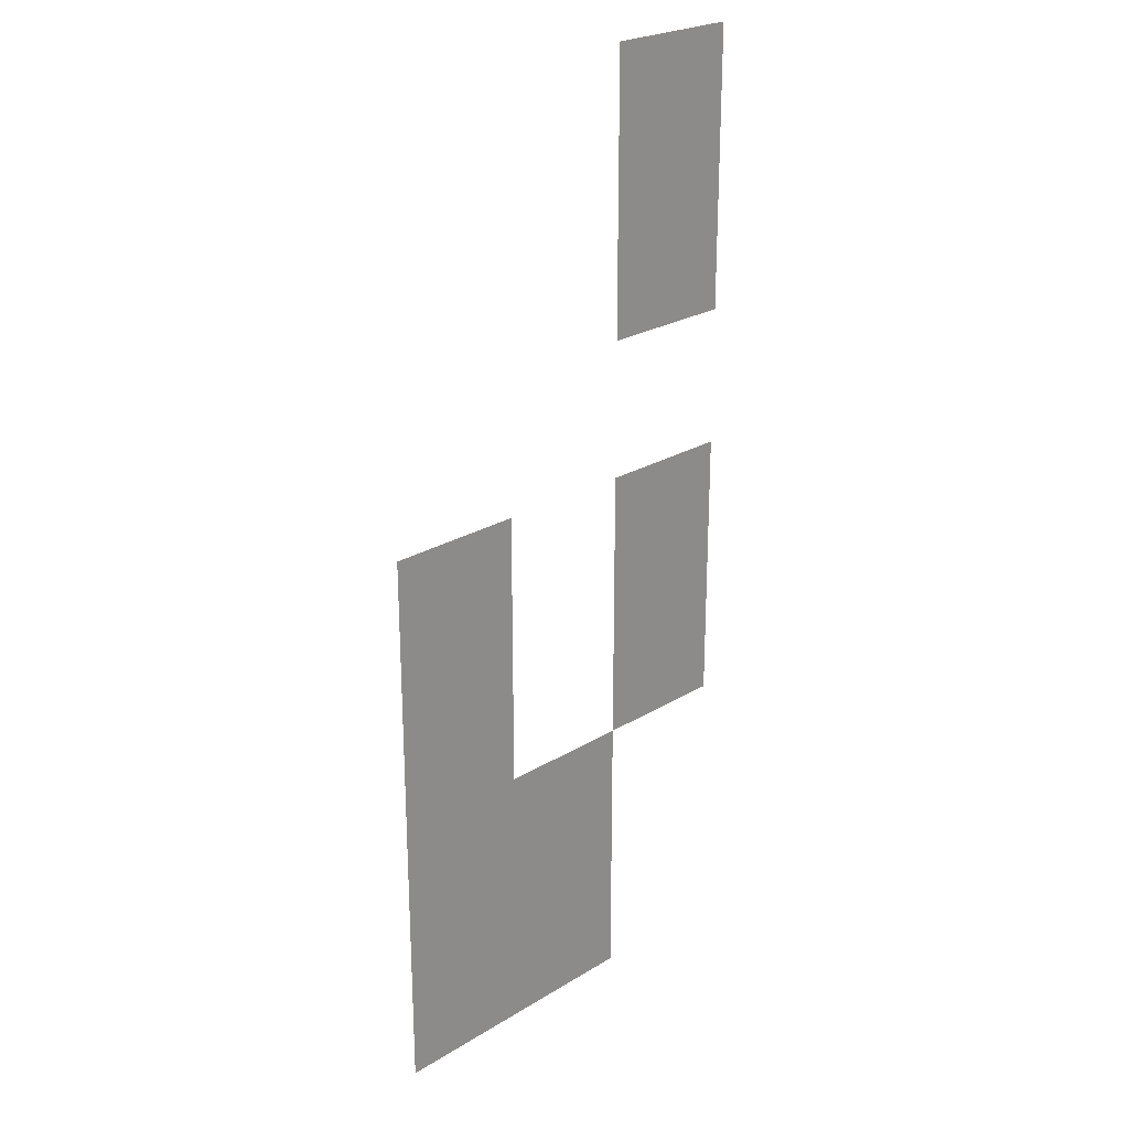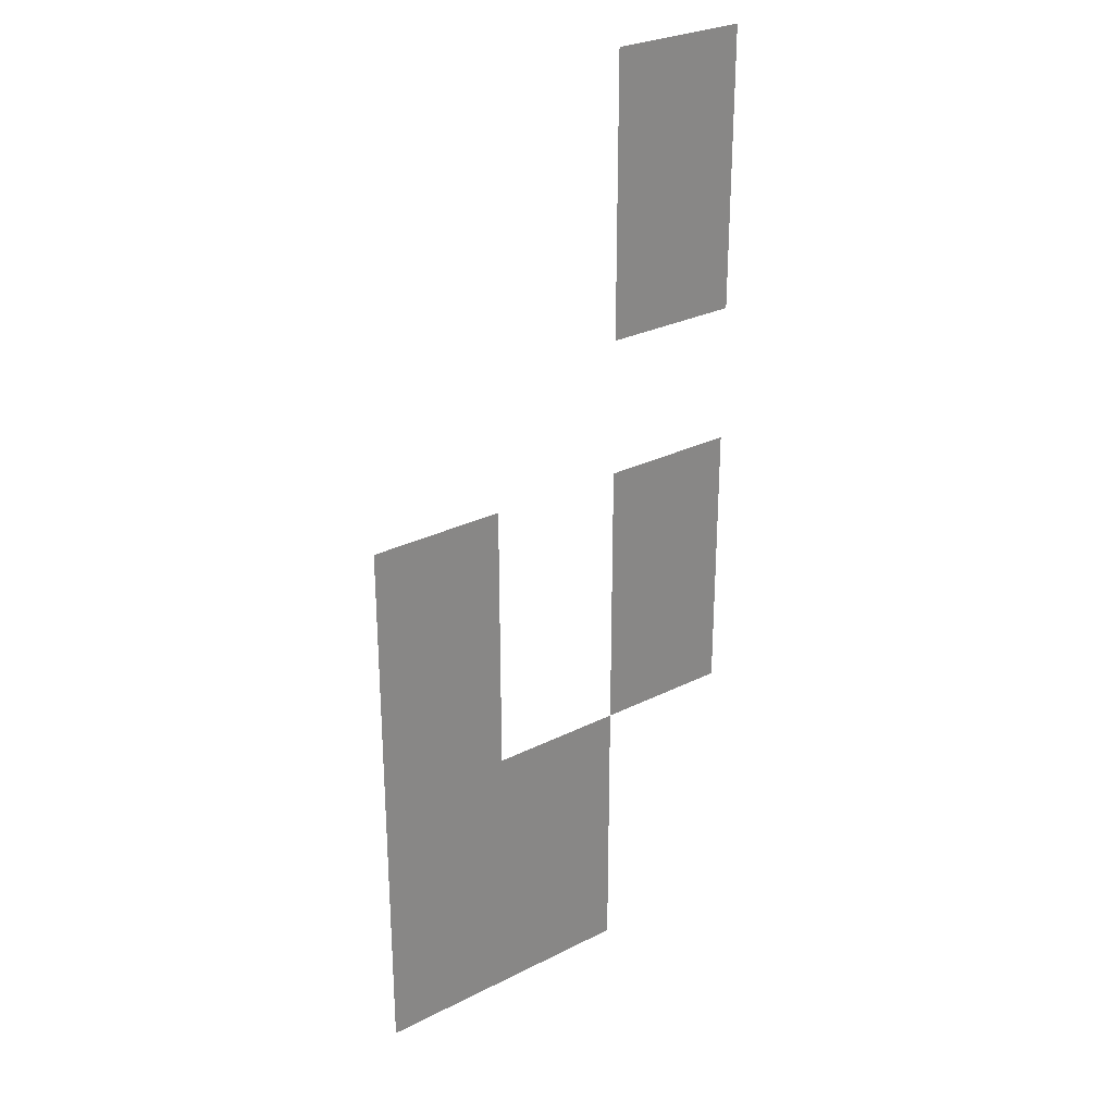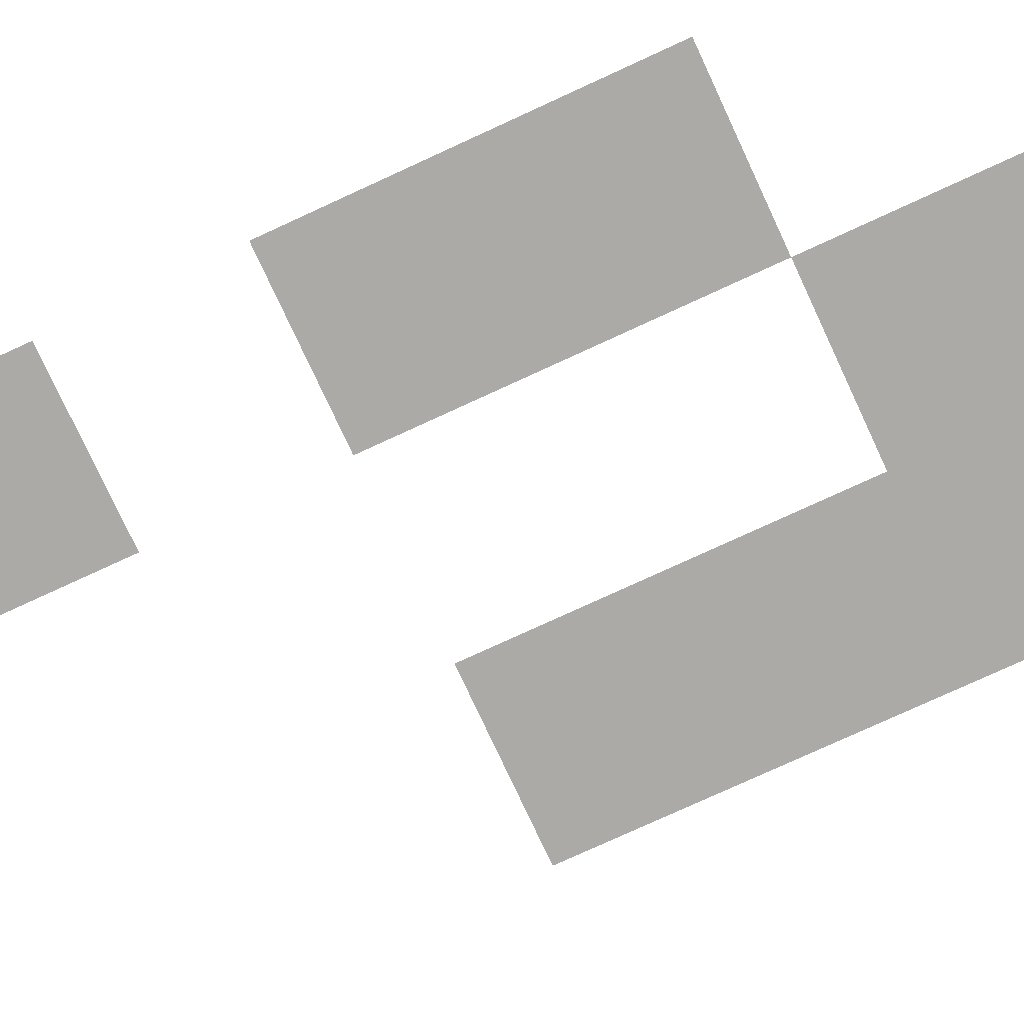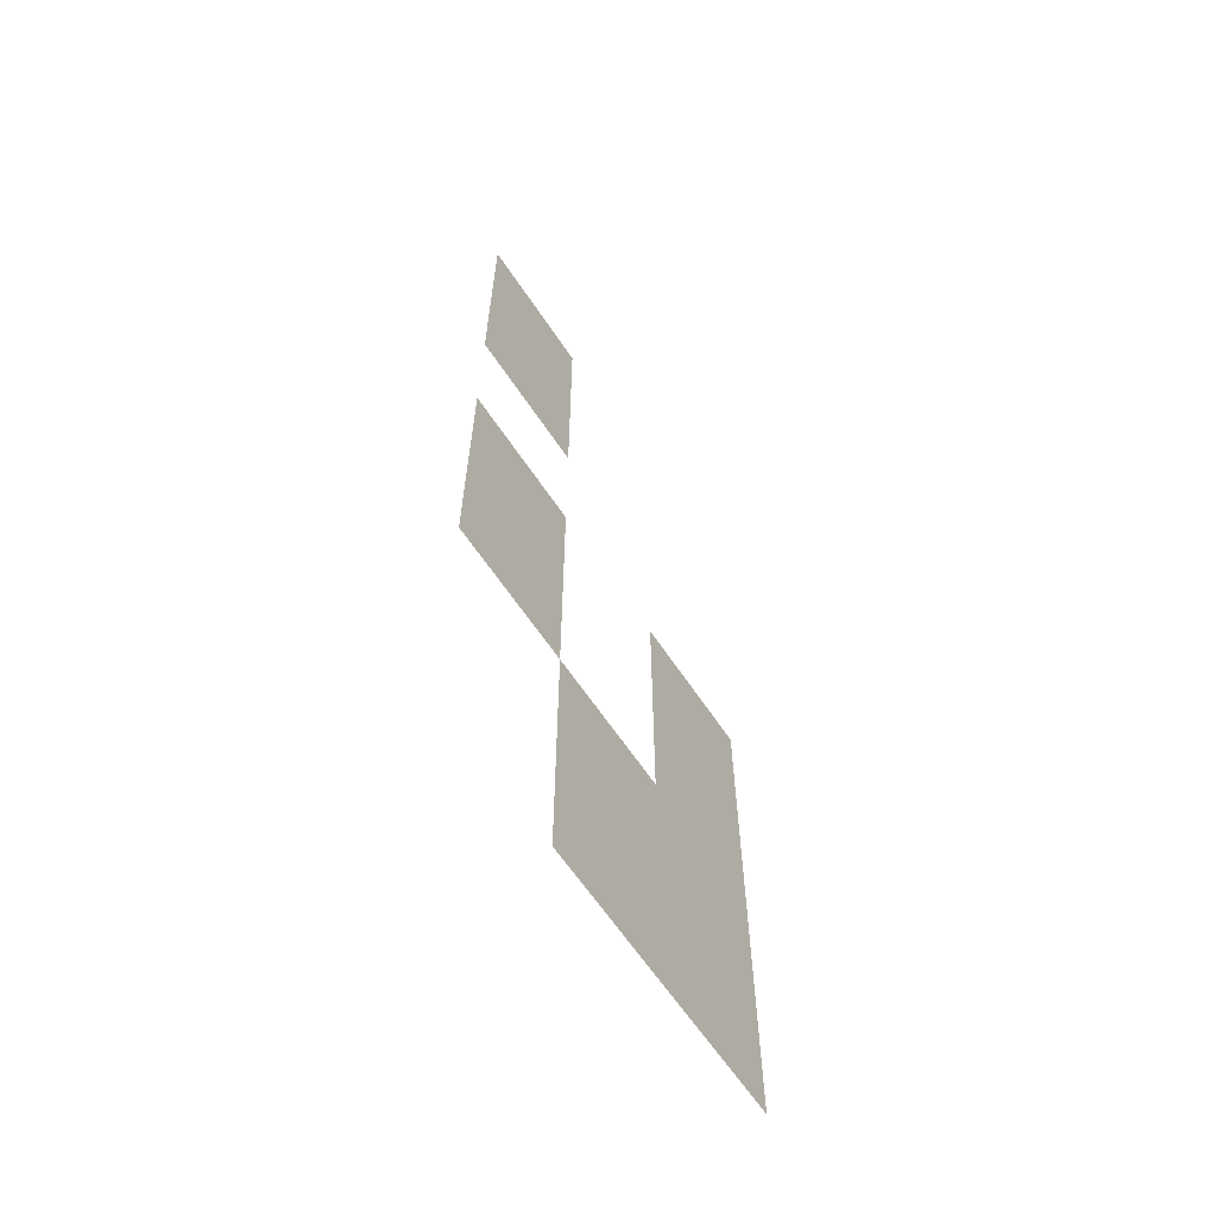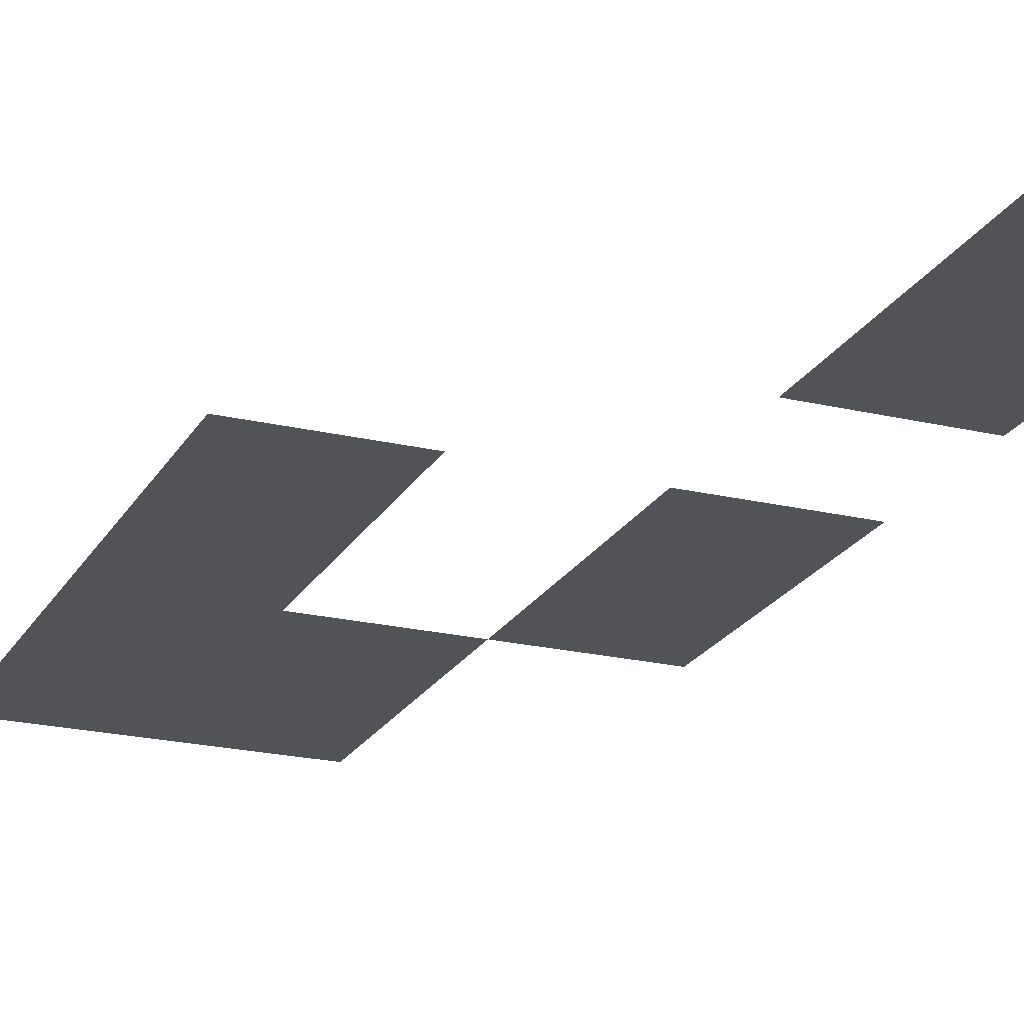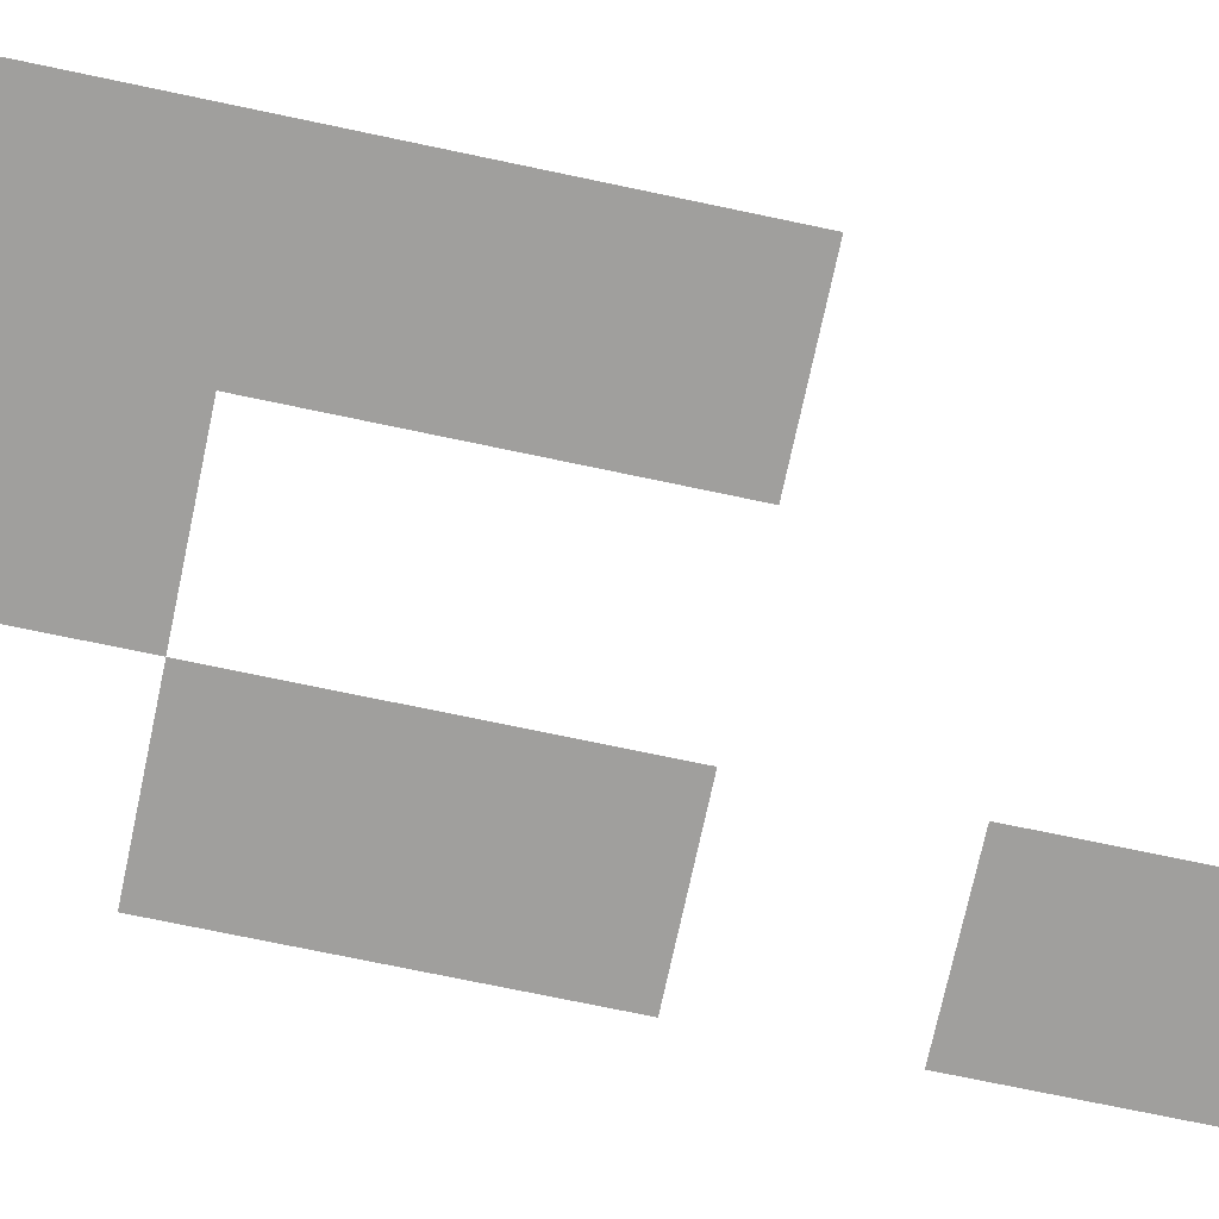
<metadata>
{"format":"obj","ext":"obj","renderer":"f3d","projection":"perspective","resolution":1024,"background":"white","views":[{"elev":24.4,"azim":135.1,"up":"+Y"},{"elev":28.0,"azim":142.5,"up":"+Y"},{"elev":-76.0,"azim":-65.2,"up":"+Z"},{"elev":-63.7,"azim":-56.2,"up":"+Y"},{"elev":-21.9,"azim":157.5,"up":"+Z"},{"elev":-71.4,"azim":78.0,"up":"+Z"}]}
</metadata>
<code>
v -1728 -224 0
v -1760 -224 0
v -1760 -192 0
v -1728 -192 0
v -1728 -256 0
v -1760 -256 0
v -1760 -224 0
v -1728 -224 0
v -1728 -320 0
v -1760 -320 0
v -1760 -288 0
v -1728 -288 0
v -1664 -320 0
v -1696 -320 0
v -1696 -288 0
v -1664 -288 0
v -1728 -352 0
v -1760 -352 0
v -1760 -320 0
v -1728 -320 0
v -1664 -352 0
v -1696 -352 0
v -1696 -320 0
v -1664 -320 0
v -1696 -384 0
v -1728 -384 0
v -1728 -352 0
v -1696 -352 0
v -1664 -384 0
v -1696 -384 0
v -1696 -352 0
v -1664 -352 0
v -1696 -416 0
v -1728 -416 0
v -1728 -384 0
v -1696 -384 0
v -1664 -416 0
v -1696 -416 0
v -1696 -384 0
v -1664 -384 0
g Hood2_mesh_0027
f 1 2 3 4
f 5 6 7 8
f 9 10 11 12
f 13 14 15 16
f 17 18 19 20
f 21 22 23 24
f 25 26 27 28
f 29 30 31 32
f 33 34 35 36
f 37 38 39 40

</code>
